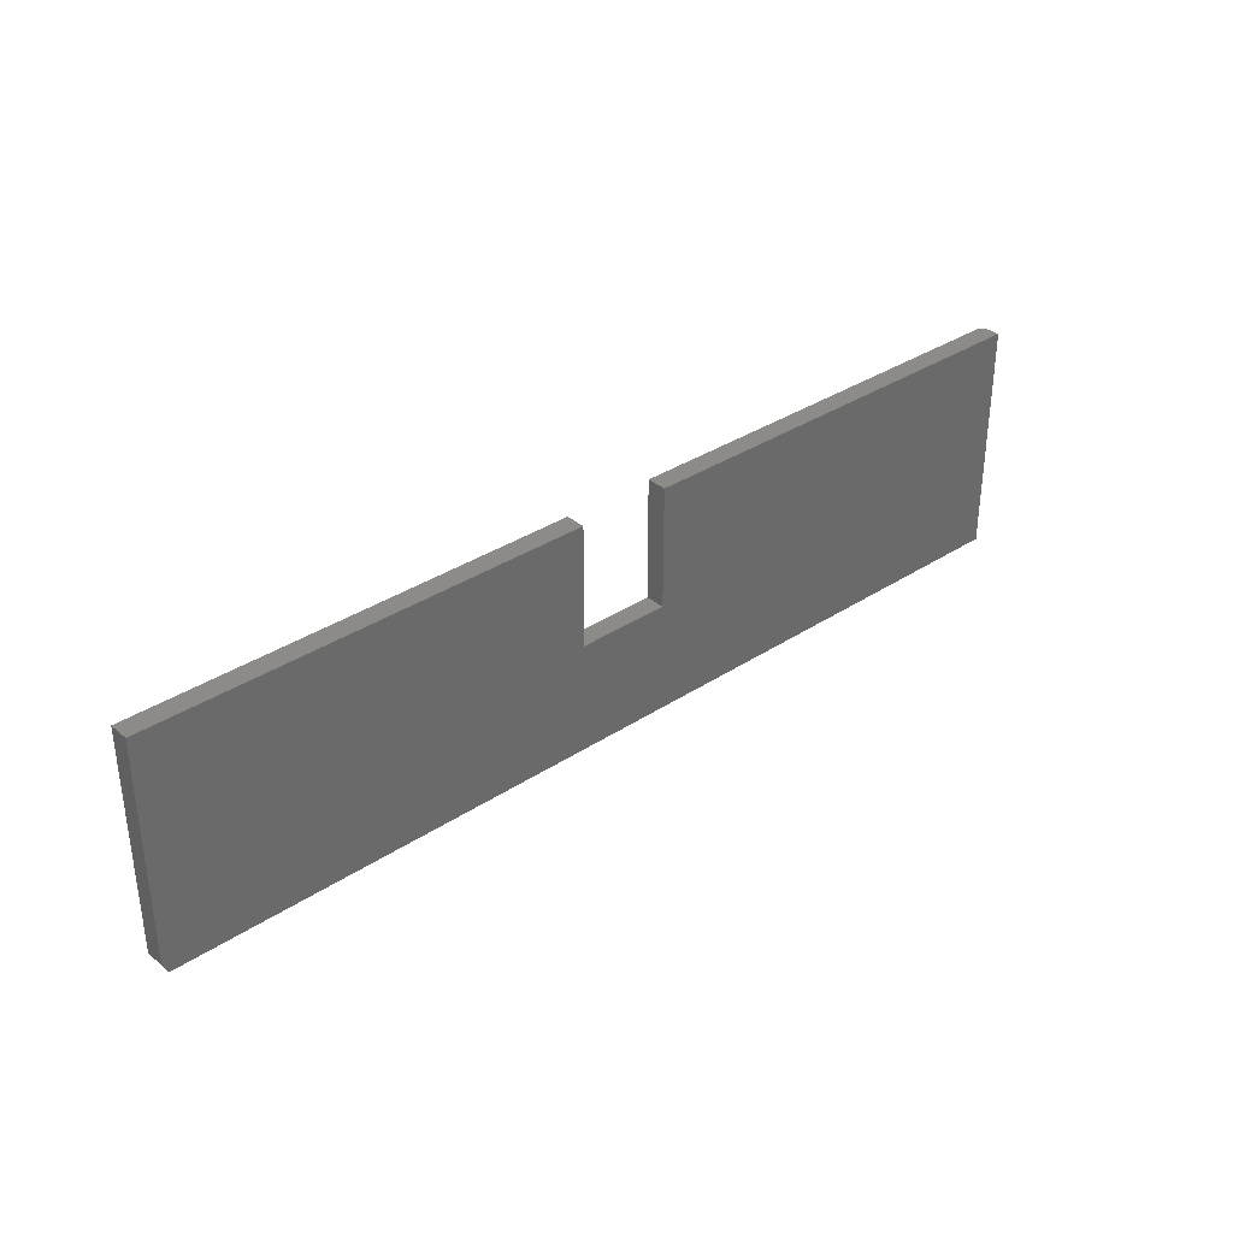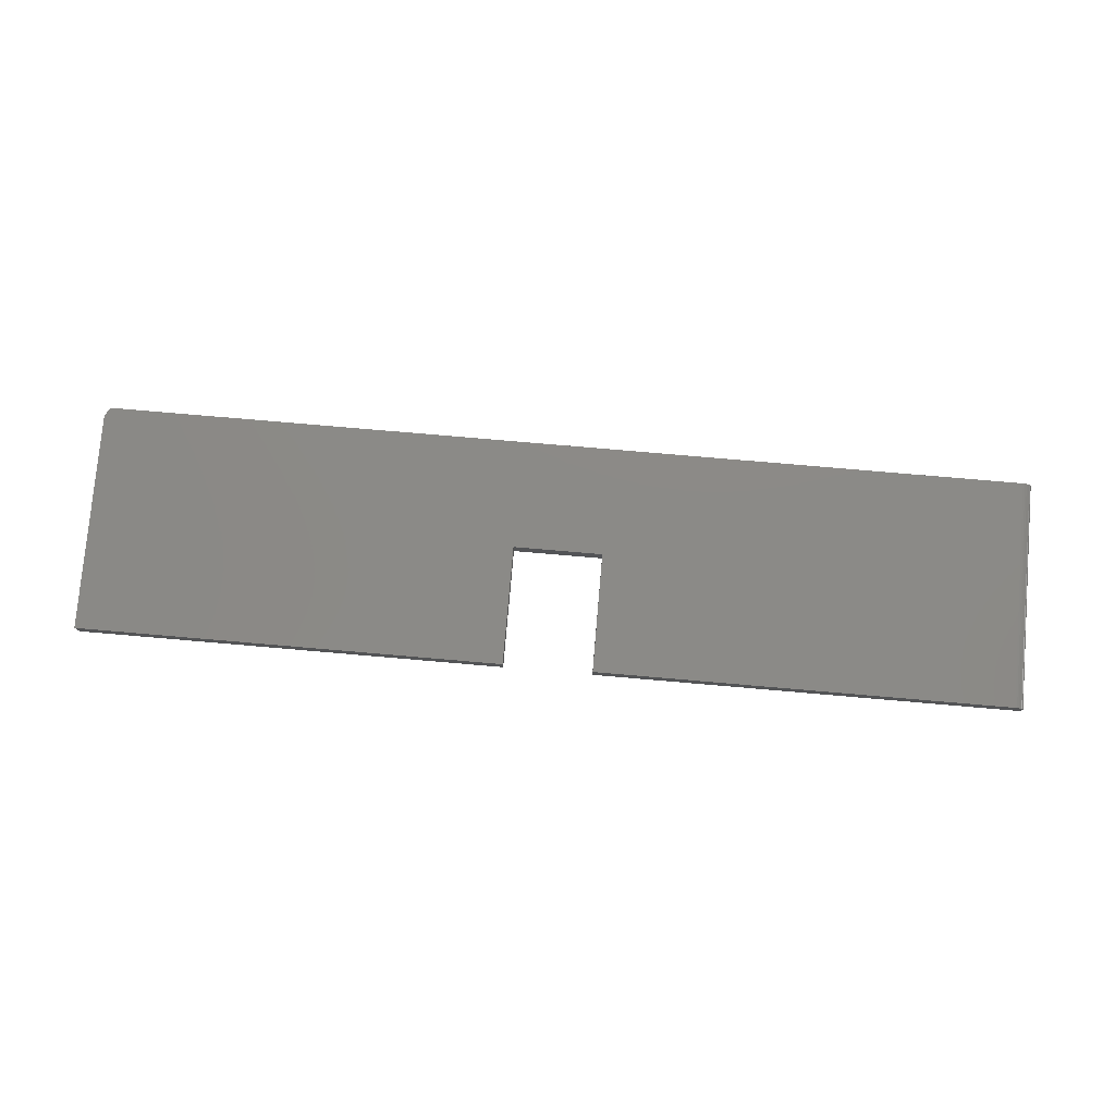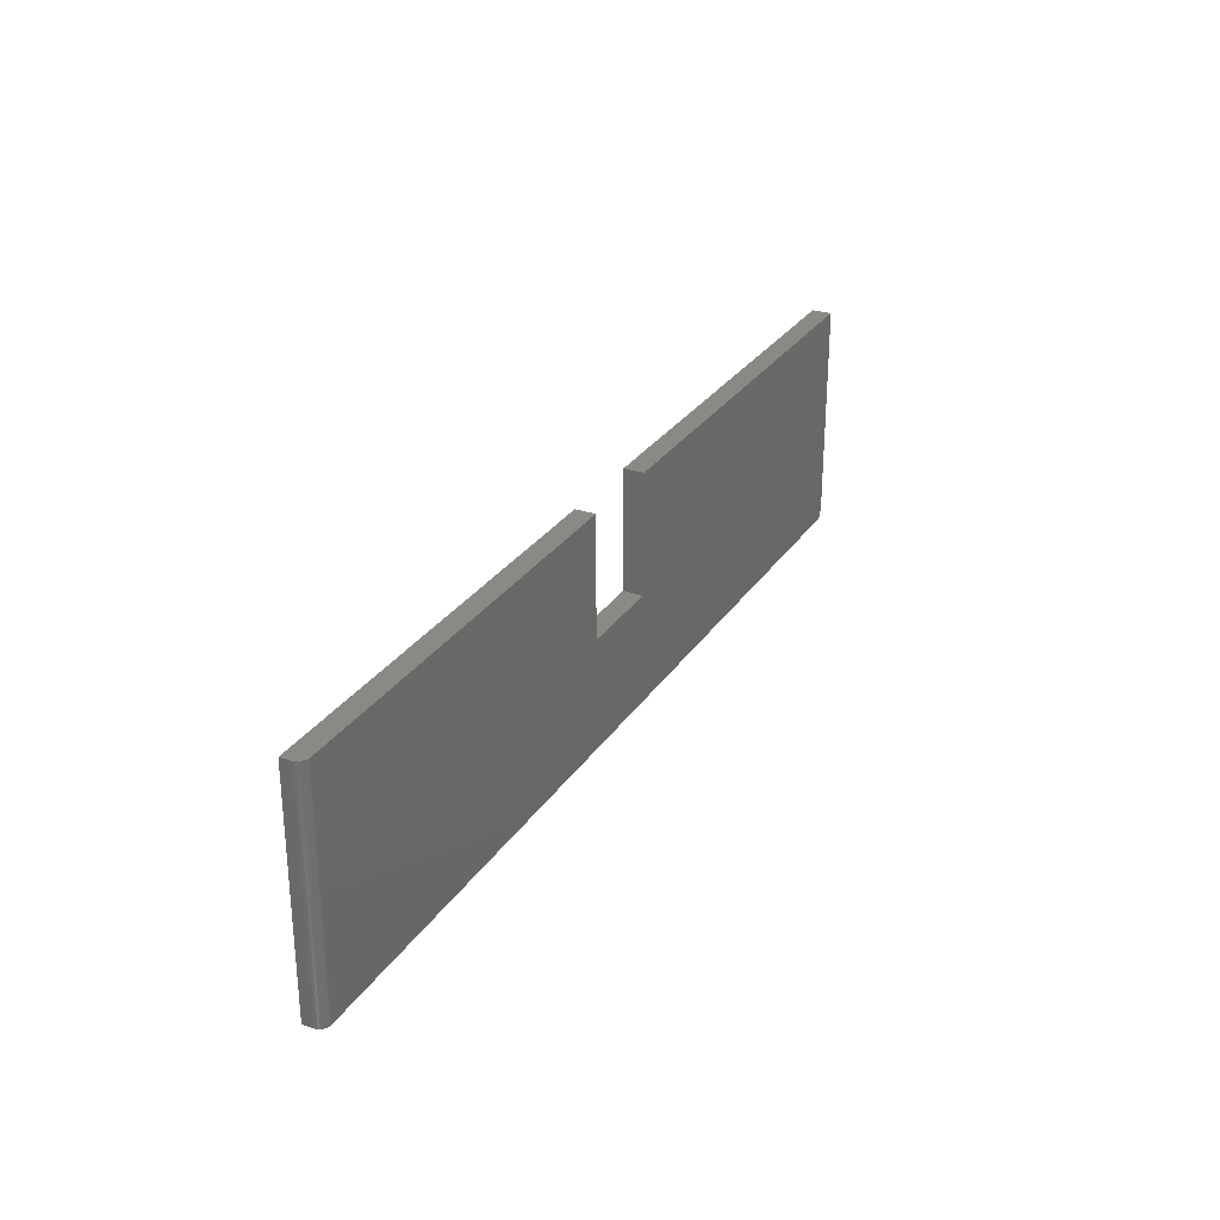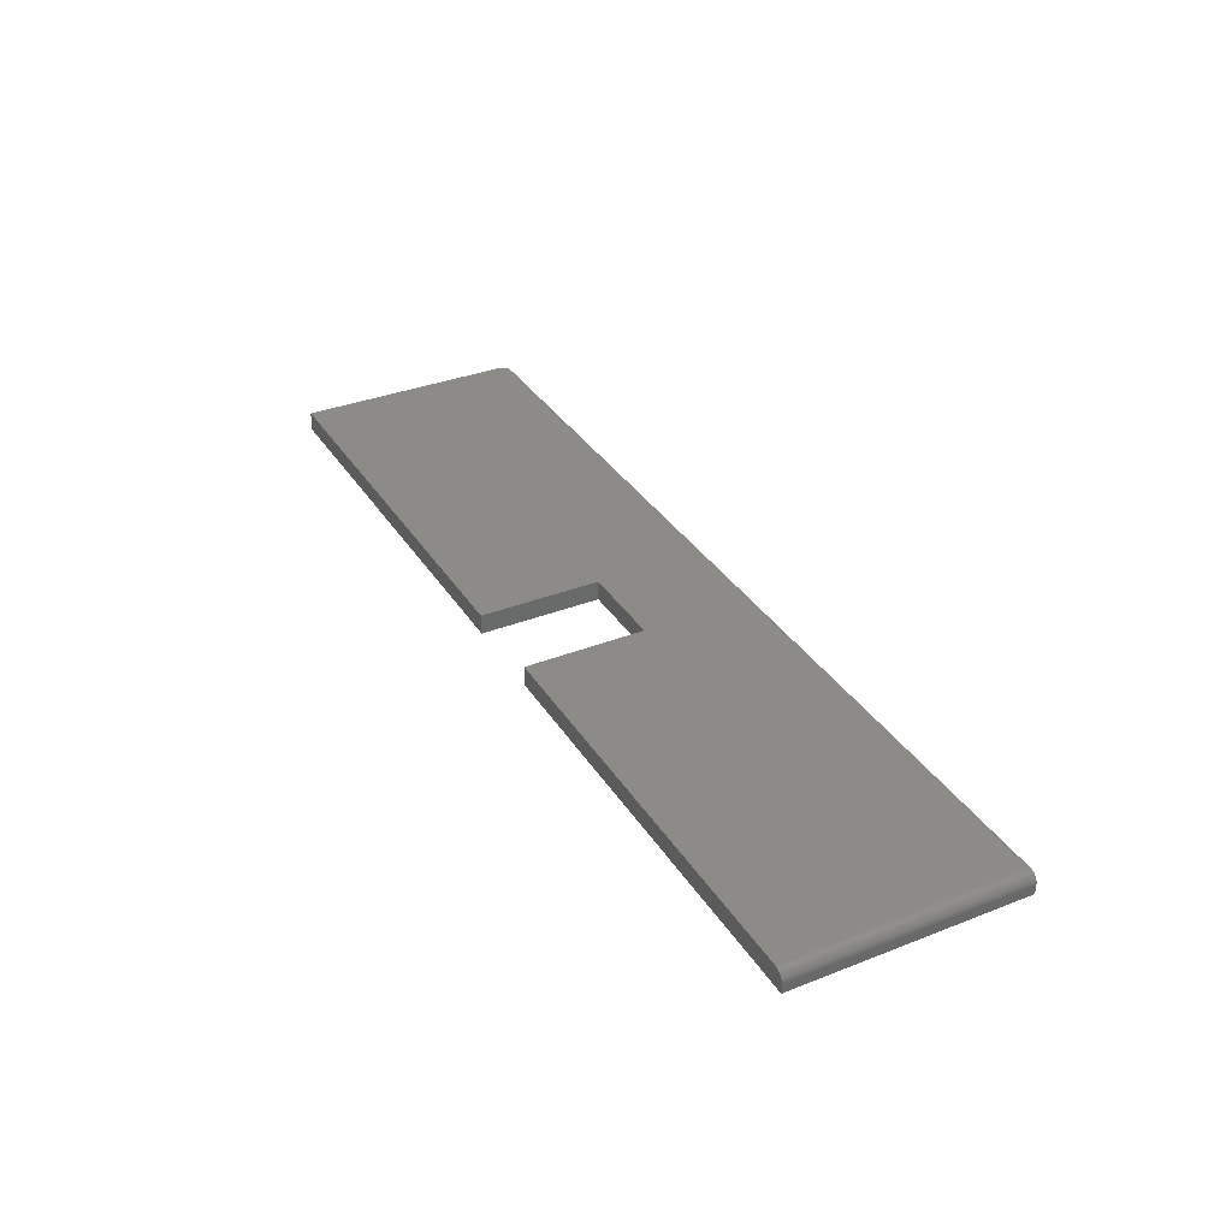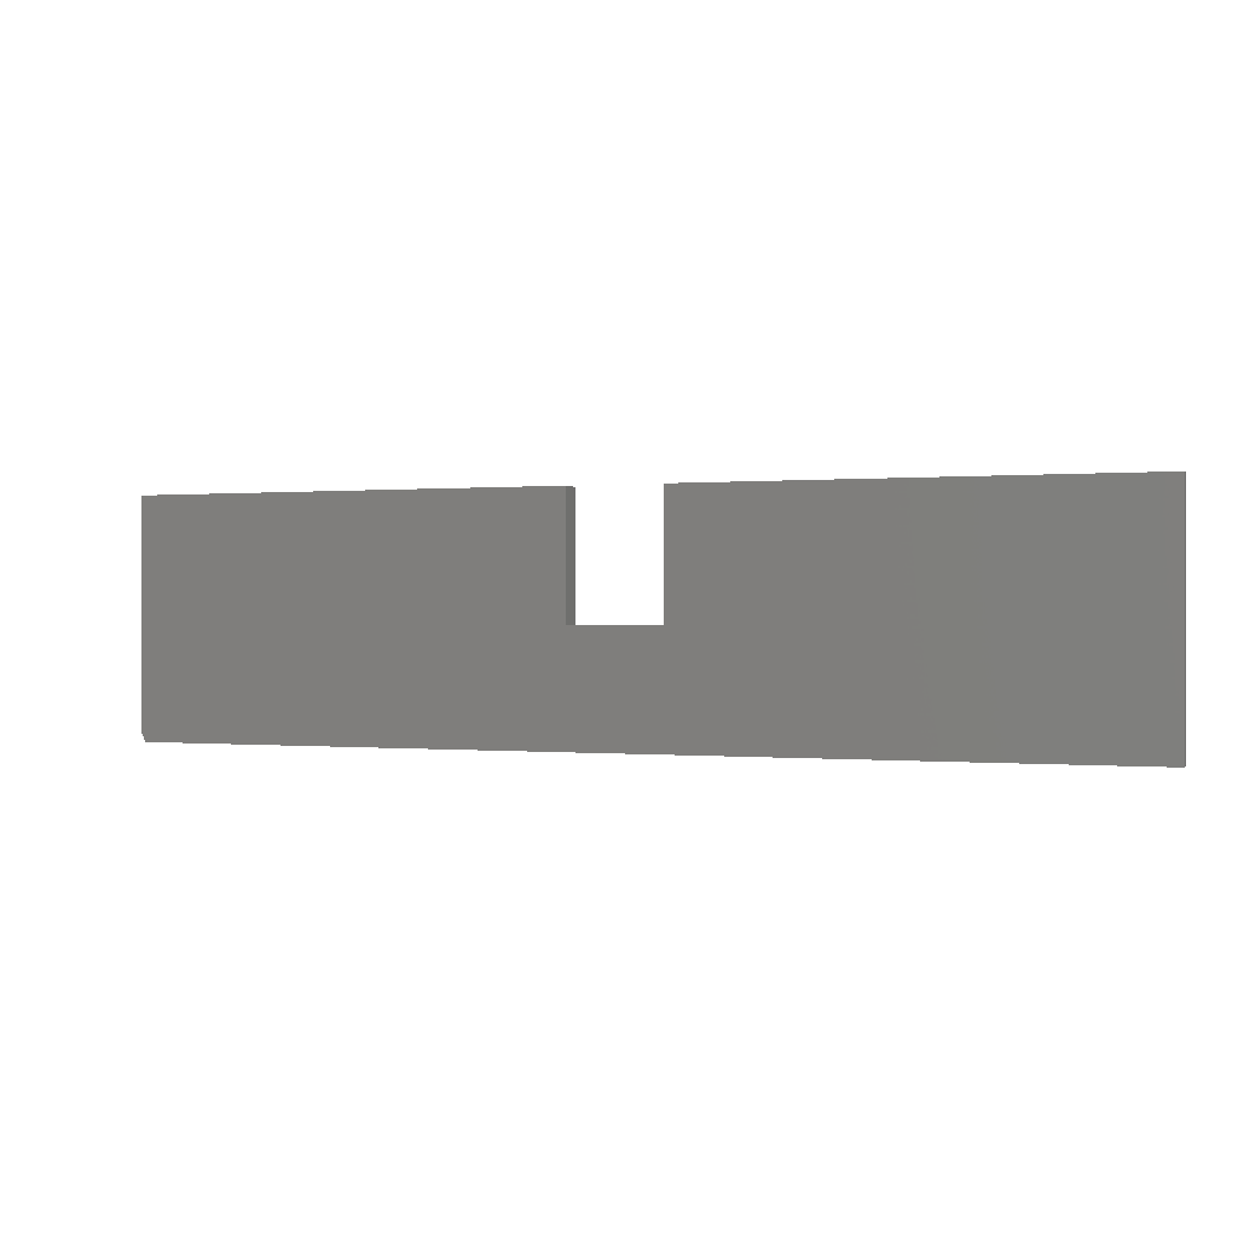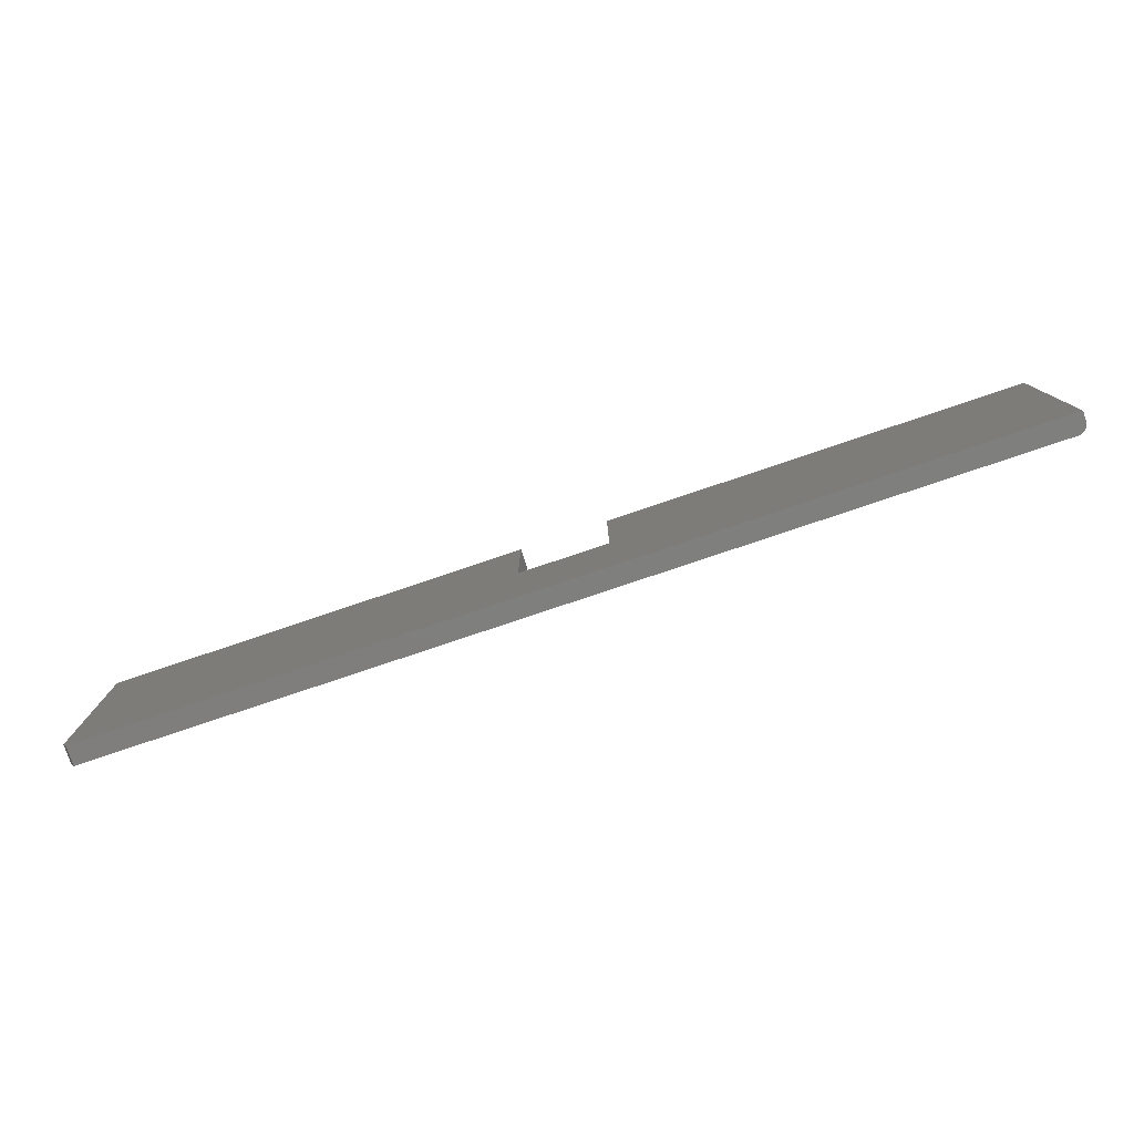
<metadata>
{"format":"stl","ext":"stl","renderer":"f3d","projection":"perspective","resolution":1024,"background":"white","views":[{"elev":34.3,"azim":138.5,"up":"+Y"},{"elev":78.1,"azim":-175.1,"up":"+Z"},{"elev":28.6,"azim":-63.0,"up":"+Y"},{"elev":34.4,"azim":-117.9,"up":"+Z"},{"elev":0.1,"azim":-158.7,"up":"+Y"},{"elev":-78.8,"azim":-161.4,"up":"+Y"}]}
</metadata>
<code>
# stl→obj: 34 verts, 64 faces
v 0.75 -0.1719 0.03125
v -0.7344 -0.1875 0.03125
v 0.7422 -0.1875 0.03125
v 0.75 0.1757 0.03125
v 0.07105 0.1757 0.03125
v 0.07105 -0.01382 0.03125
v -0.07105 -0.01382 0.03125
v -0.7344 0.1757 0.03125
v -0.07105 0.1757 0.03125
v -0.75 -0.1875 0.01562
v -0.75 -0.1875 0
v -0.7404 -0.1875 0.03006
v 0.7422 -0.1875 0
v -0.7374 -0.1875 0.03095
v -0.7497 -0.1875 0.01867
v -0.7431 -0.1875 0.02862
v -0.7454 -0.1875 0.02667
v -0.7474 -0.1875 0.02431
v -0.7488 -0.1875 0.0216
v 0.75 -0.1719 0
v 0.07105 0.1757 0
v 0.75 0.1757 0
v 0.07105 -0.01382 0
v -0.07105 -0.01382 0
v -0.75 0.1757 0
v -0.07105 0.1757 0
v -0.75 0.1757 0.01562
v -0.7497 0.1757 0.01867
v -0.7488 0.1757 0.0216
v -0.7474 0.1757 0.02431
v -0.7454 0.1757 0.02667
v -0.7431 0.1757 0.02862
v -0.7404 0.1757 0.03006
v -0.7374 0.1757 0.03095
f 1 2 3
f 4 5 1
f 1 5 6
f 1 6 2
f 2 6 7
f 2 7 8
f 8 7 9
f 10 11 12
f 13 12 11
f 2 14 12
f 2 12 13
f 2 13 3
f 15 10 12
f 15 12 16
f 15 16 17
f 15 17 18
f 15 18 19
f 13 11 20
f 20 21 22
f 21 20 23
f 23 20 11
f 23 11 24
f 24 11 25
f 24 25 26
f 1 20 4
f 4 20 22
f 3 13 1
f 1 13 20
f 27 25 10
f 10 25 11
f 27 28 29
f 25 27 29
f 25 29 30
f 25 30 31
f 25 31 32
f 25 32 33
f 25 33 34
f 25 34 8
f 25 8 9
f 25 9 26
f 27 10 28
f 28 10 15
f 28 15 29
f 29 15 19
f 29 19 30
f 30 19 18
f 30 18 31
f 31 18 17
f 31 17 32
f 32 17 16
f 32 16 33
f 33 16 12
f 33 12 34
f 34 12 14
f 34 14 8
f 8 14 2
f 7 24 9
f 9 24 26
f 6 23 7
f 7 23 24
f 5 21 6
f 6 21 23
f 4 22 5
f 5 22 21

</code>
